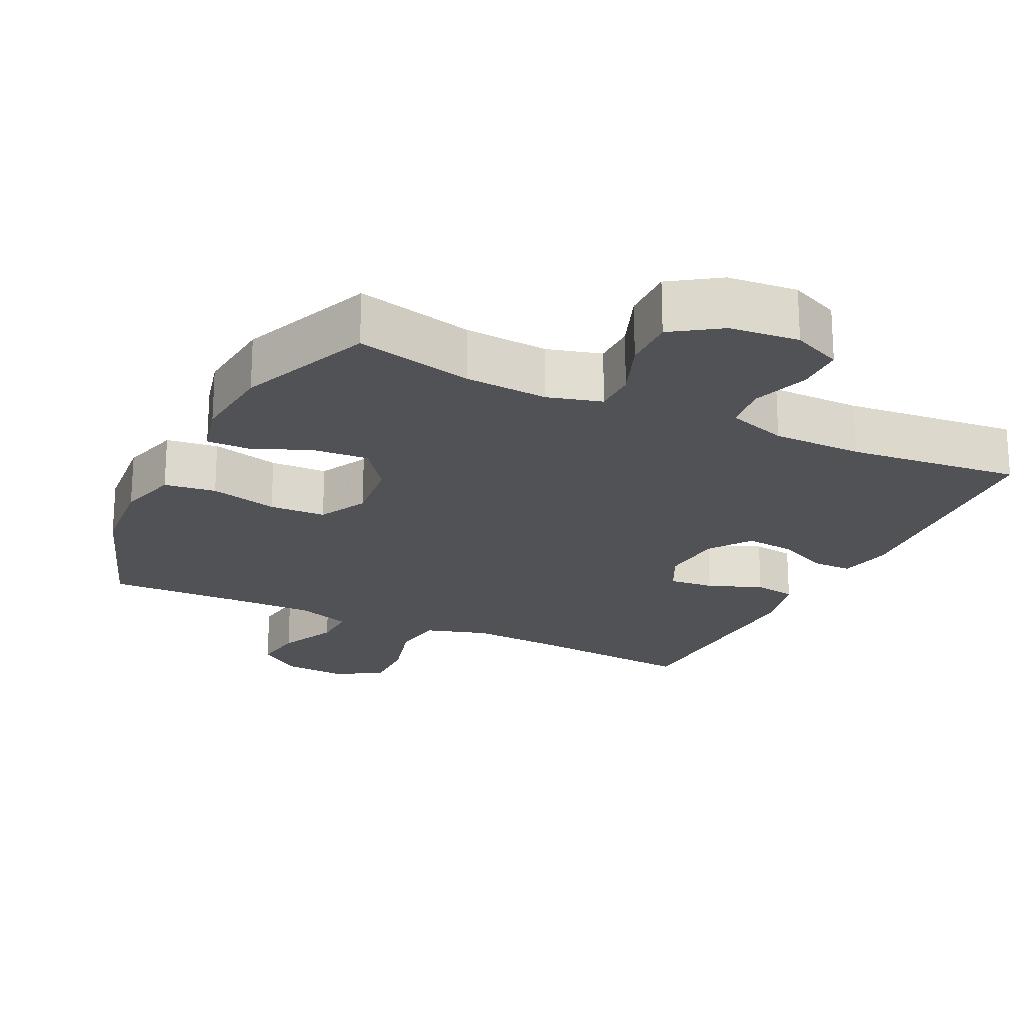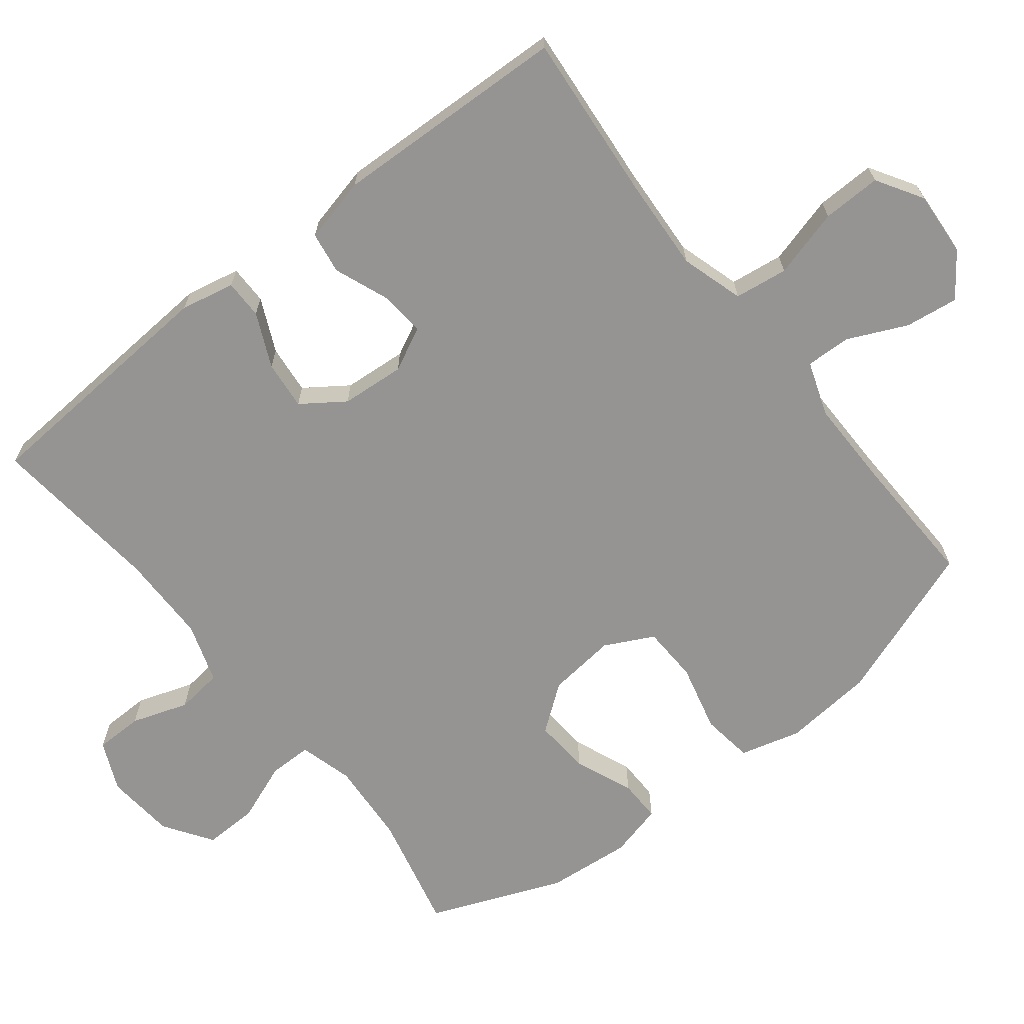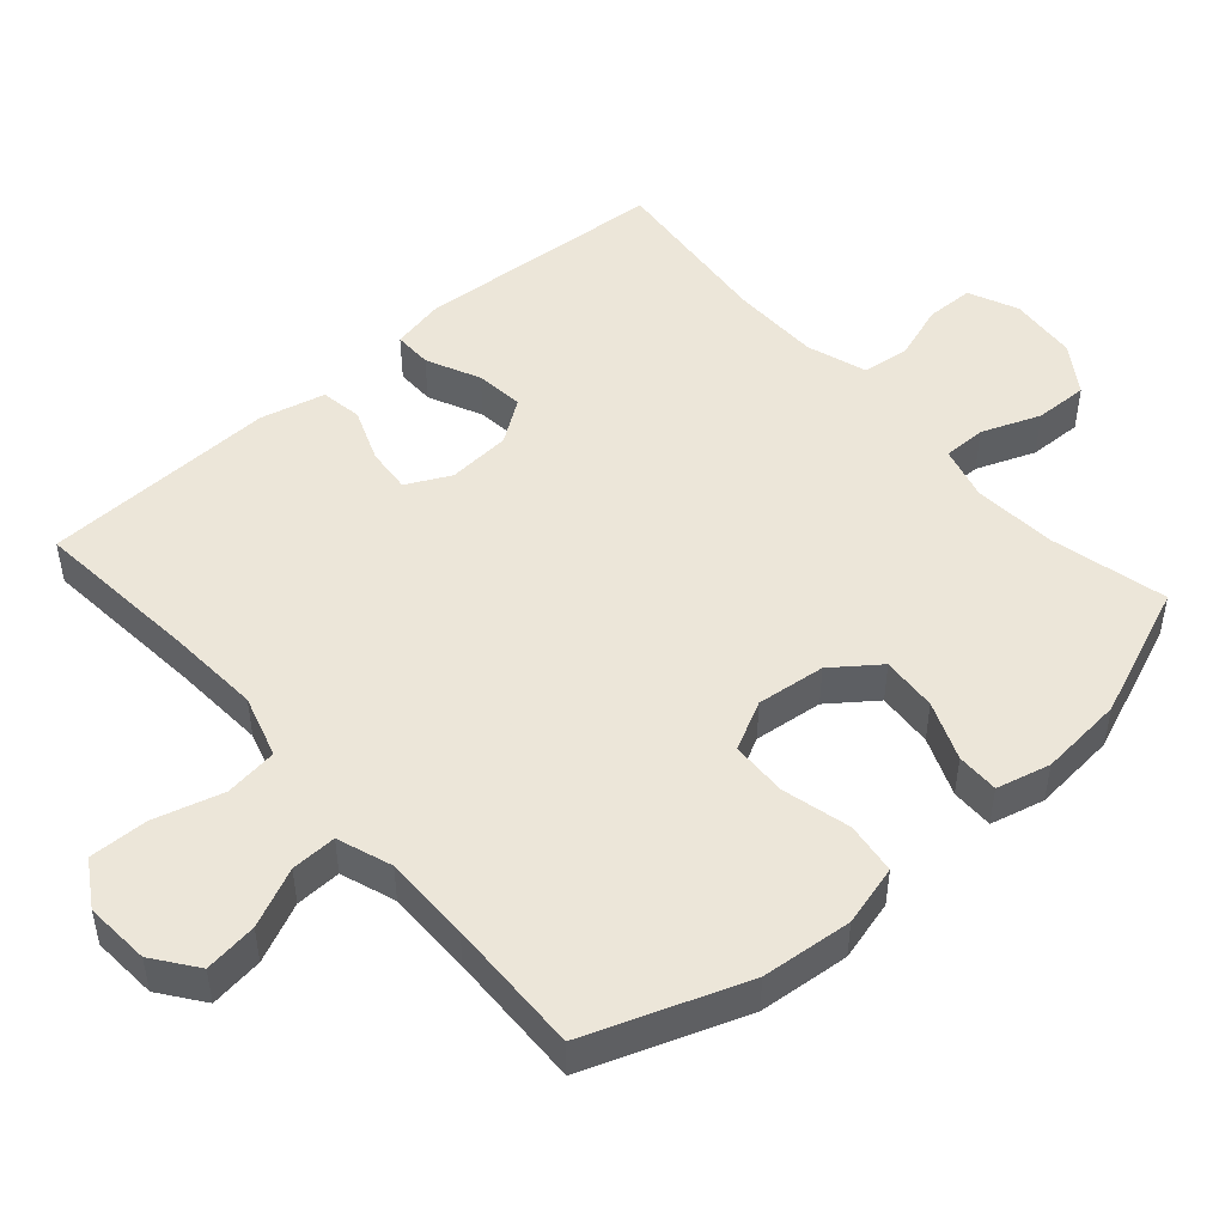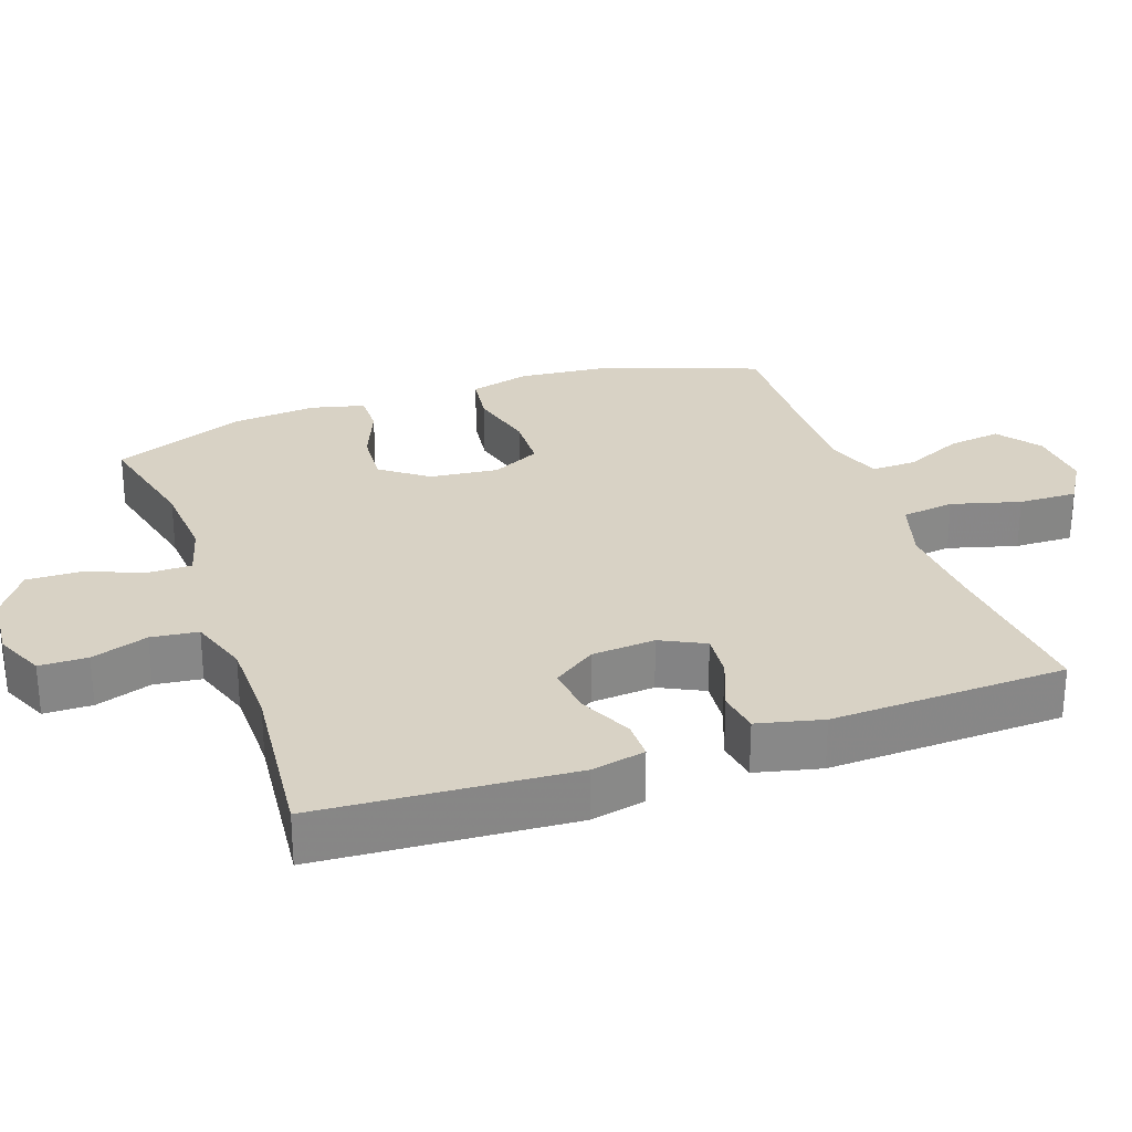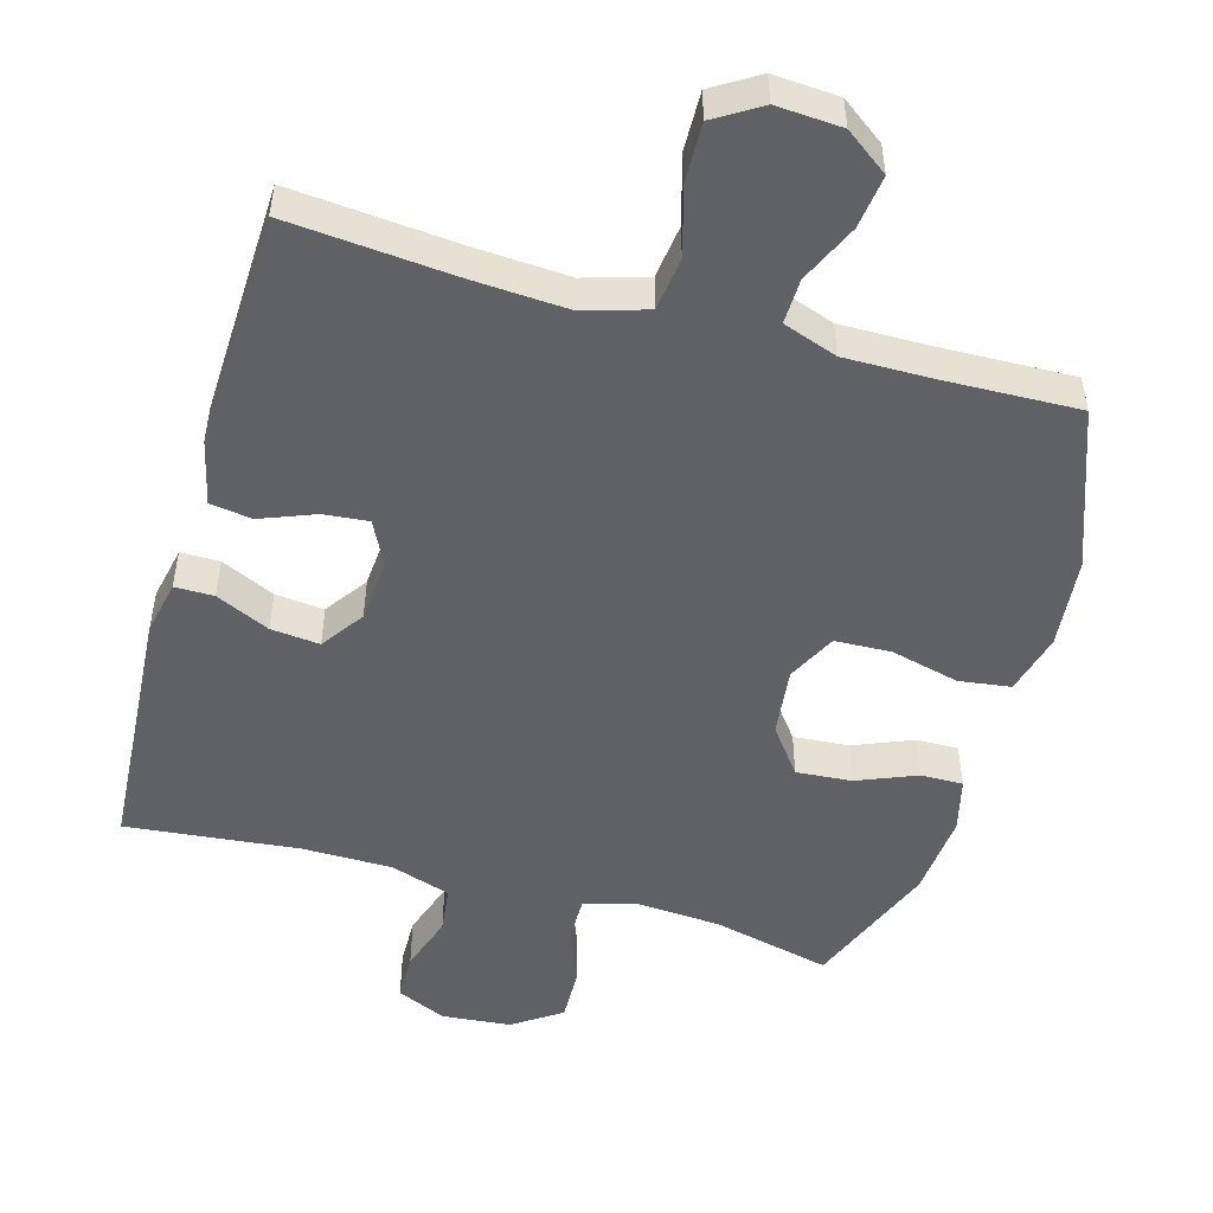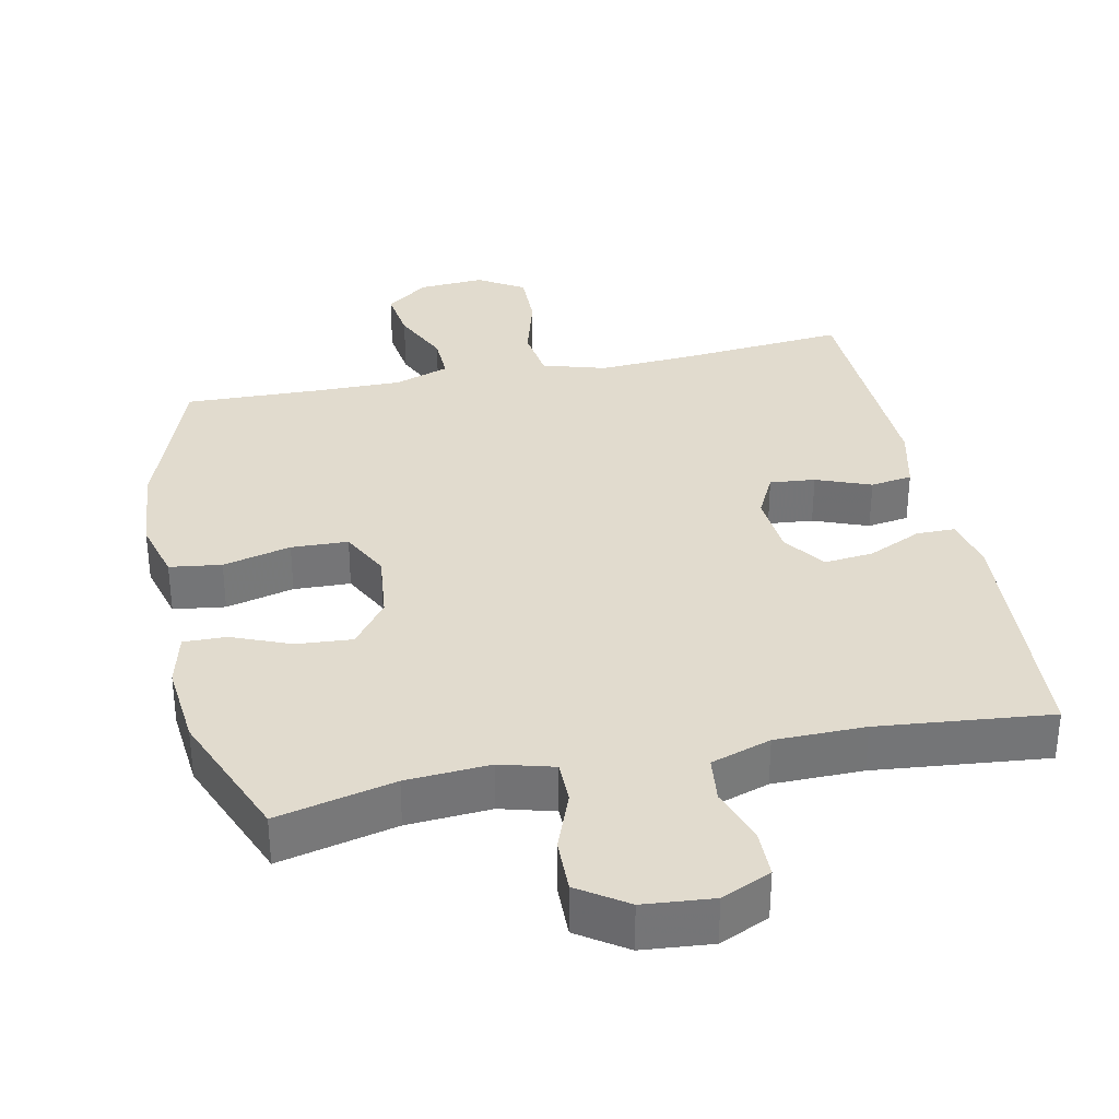
<metadata>
{"format":"obj","ext":"obj","renderer":"f3d","projection":"perspective","resolution":1024,"background":"white","views":[{"elev":-21.3,"azim":154.1,"up":"+Y"},{"elev":-67.2,"azim":-51.8,"up":"+Y"},{"elev":48.6,"azim":48.7,"up":"+Y"},{"elev":27.7,"azim":-109.4,"up":"+Y"},{"elev":-50.4,"azim":-15.8,"up":"+Y"},{"elev":33.9,"azim":168.1,"up":"+Y"}]}
</metadata>
<code>
v -0.5 0.07 0.5
v -0.263 0.07 0.479
v -0.13 0.07 0.471
v -0.041 0.07 0.498
v -0.031 0.07 0.573
v -0.058 0.07 0.67
v -0.06 0.07 0.753
v 0.005 0.07 0.793
v 0.097 0.07 0.787
v 0.158 0.07 0.742
v 0.148 0.07 0.667
v 0.11 0.07 0.584
v 0.108 0.07 0.52
v 0.185 0.07 0.493
v 0.308 0.07 0.494
v 0.5 0.07 0.5
v 0.581 0.07 0.277
v 0.593 0.07 0.149
v 0.57 0.07 0.063
v 0.497 0.07 0.053
v 0.401 0.07 0.077
v 0.321 0.07 0.074
v 0.286 0.07 0.005
v 0.297 0.07 -0.092
v 0.346 0.07 -0.157
v 0.425 0.07 -0.151
v 0.508 0.07 -0.117
v 0.568 0.07 -0.116
v 0.587 0.07 -0.192
v 0.576 0.07 -0.311
v 0.5 0.07 -0.5
v 0.334 0.07 -0.461
v 0.216 0.07 -0.453
v 0.14 0.07 -0.474
v 0.14 0.07 -0.535
v 0.172 0.07 -0.618
v 0.174 0.07 -0.694
v 0.106 0.07 -0.74
v 0.008 0.07 -0.749
v -0.062 0.07 -0.718
v -0.063 0.07 -0.65
v -0.036 0.07 -0.57
v -0.044 0.07 -0.504
v -0.129 0.07 -0.476
v -0.256 0.07 -0.475
v -0.5 0.07 -0.5
v -0.524 0.07 -0.144
v -0.508 0.07 -0.068
v -0.453 0.07 -0.068
v -0.377 0.07 -0.103
v -0.308 0.07 -0.11
v -0.266 0.07 -0.05
v -0.259 0.07 0.04
v -0.29 0.07 0.102
v -0.354 0.07 0.096
v -0.431 0.07 0.066
v -0.49 0.07 0.075
v -0.512 0.07 0.167
v -0.5 0 0.5
v -0.263 0 0.479
v -0.13 0 0.471
v -0.041 0 0.498
v -0.031 0 0.573
v -0.058 0 0.67
v -0.06 0 0.753
v 0.005 0 0.793
v 0.097 0 0.787
v 0.158 0 0.742
v 0.148 0 0.667
v 0.11 0 0.584
v 0.108 0 0.52
v 0.185 0 0.493
v 0.308 0 0.494
v 0.5 0 0.5
v 0.581 0 0.277
v 0.593 0 0.149
v 0.57 0 0.063
v 0.497 0 0.053
v 0.401 0 0.077
v 0.321 0 0.074
v 0.286 0 0.005
v 0.297 0 -0.092
v 0.346 0 -0.157
v 0.425 0 -0.151
v 0.508 0 -0.117
v 0.568 0 -0.116
v 0.587 0 -0.192
v 0.576 0 -0.311
v 0.5 0 -0.5
v 0.334 0 -0.461
v 0.216 0 -0.453
v 0.14 0 -0.474
v 0.14 0 -0.535
v 0.172 0 -0.618
v 0.174 0 -0.694
v 0.106 0 -0.74
v 0.008 0 -0.749
v -0.062 0 -0.718
v -0.063 0 -0.65
v -0.036 0 -0.57
v -0.044 0 -0.504
v -0.129 0 -0.476
v -0.256 0 -0.475
v -0.5 0 -0.5
v -0.524 0 -0.144
v -0.508 0 -0.068
v -0.453 0 -0.068
v -0.377 0 -0.103
v -0.308 0 -0.11
v -0.266 0 -0.05
v -0.259 0 0.04
v -0.29 0 0.102
v -0.354 0 0.096
v -0.431 0 0.066
v -0.49 0 0.075
v -0.512 0 0.167
f 55 56 57 58
f 54 55 58 1
f 47 48 49 50
f 45 46 47 50
f 44 45 50 51
f 43 44 51 52
f 39 40 41 42
f 39 42 43
f 38 39 43
f 35 36 37 38
f 34 35 38 43
f 33 34 43 52
f 29 30 31 32
f 26 27 28 29
f 25 26 29 32
f 24 25 32 33
f 18 19 20 21
f 18 21 22
f 15 16 17 18
f 14 15 18 22
f 13 14 22 23
f 9 10 11 12
f 9 12 13
f 8 9 13
f 5 6 7 8
f 4 5 8 13
f 3 4 13 23
f 54 1 2
f 53 54 2 3
f 24 33 52 53
f 3 23 24 53
f 116 115 114 113
f 59 116 113 112
f 108 107 106 105
f 108 105 104 103
f 109 108 103 102
f 110 109 102 101
f 100 99 98 97
f 101 100 97
f 101 97 96
f 96 95 94 93
f 101 96 93 92
f 110 101 92 91
f 90 89 88 87
f 87 86 85 84
f 90 87 84 83
f 91 90 83 82
f 79 78 77 76
f 80 79 76
f 76 75 74 73
f 80 76 73 72
f 81 80 72 71
f 70 69 68 67
f 71 70 67
f 71 67 66
f 66 65 64 63
f 71 66 63 62
f 81 71 62 61
f 60 59 112
f 61 60 112 111
f 111 110 91 82
f 111 82 81 61
f 1 59 60 2
f 2 60 61 3
f 3 61 62 4
f 4 62 63 5
f 5 63 64 6
f 6 64 65 7
f 7 65 66 8
f 8 66 67 9
f 9 67 68 10
f 10 68 69 11
f 11 69 70 12
f 12 70 71 13
f 13 71 72 14
f 14 72 73 15
f 15 73 74 16
f 16 74 75 17
f 17 75 76 18
f 18 76 77 19
f 19 77 78 20
f 20 78 79 21
f 21 79 80 22
f 22 80 81 23
f 23 81 82 24
f 24 82 83 25
f 25 83 84 26
f 26 84 85 27
f 27 85 86 28
f 28 86 87 29
f 29 87 88 30
f 30 88 89 31
f 31 89 90 32
f 32 90 91 33
f 33 91 92 34
f 34 92 93 35
f 35 93 94 36
f 36 94 95 37
f 37 95 96 38
f 38 96 97 39
f 39 97 98 40
f 40 98 99 41
f 41 99 100 42
f 42 100 101 43
f 43 101 102 44
f 44 102 103 45
f 45 103 104 46
f 46 104 105 47
f 47 105 106 48
f 48 106 107 49
f 49 107 108 50
f 50 108 109 51
f 51 109 110 52
f 52 110 111 53
f 53 111 112 54
f 54 112 113 55
f 55 113 114 56
f 56 114 115 57
f 57 115 116 58
f 58 116 59 1

</code>
